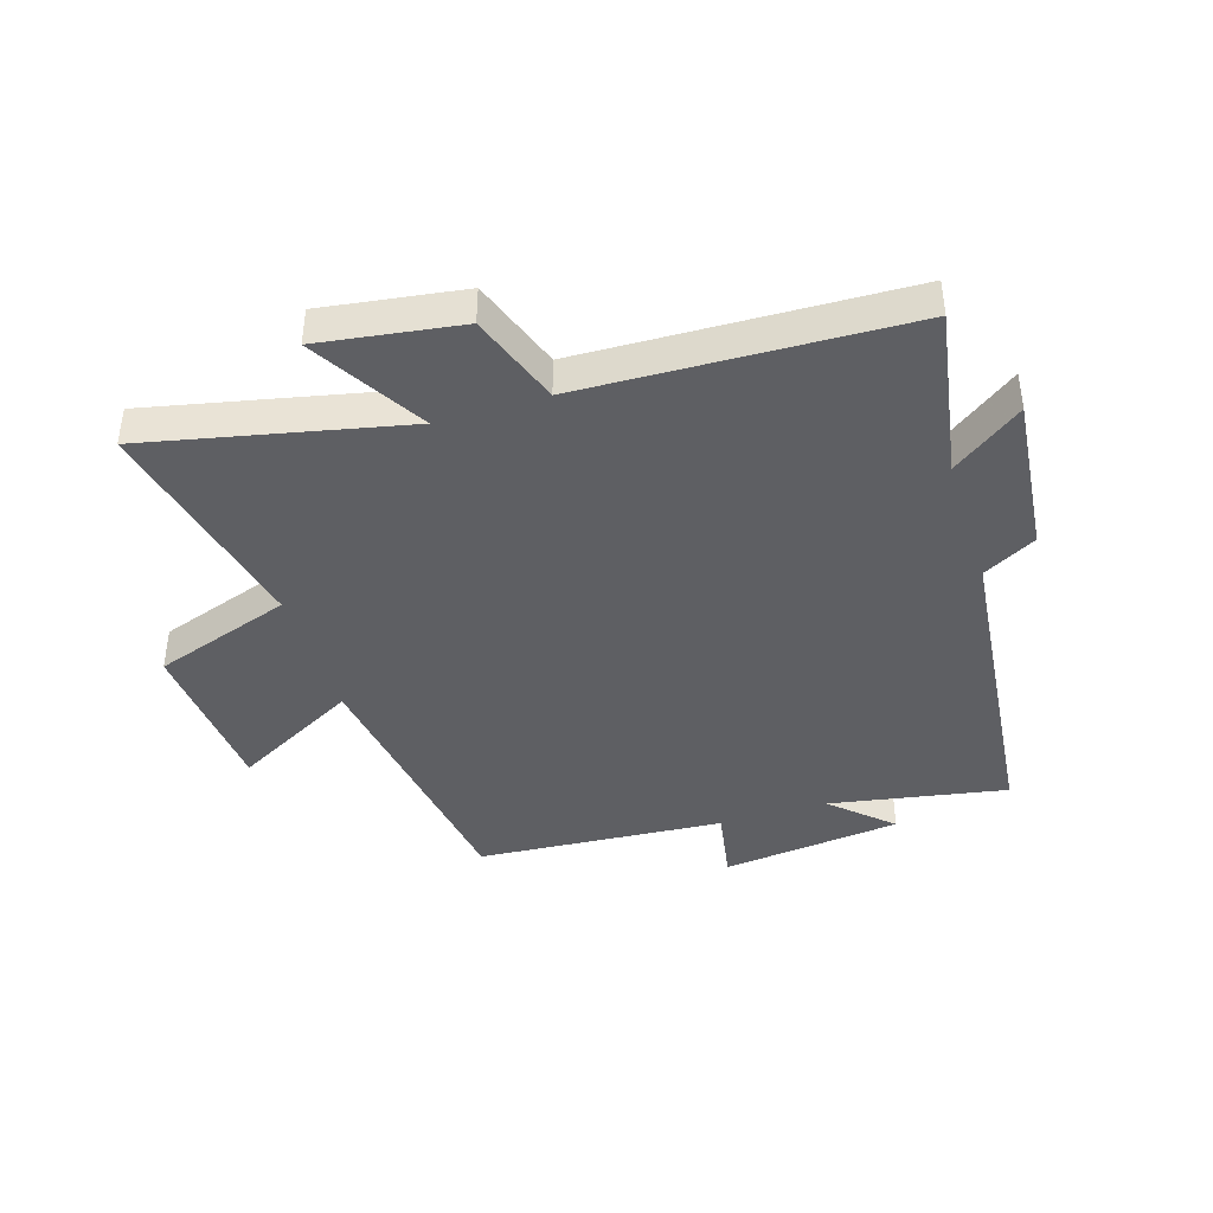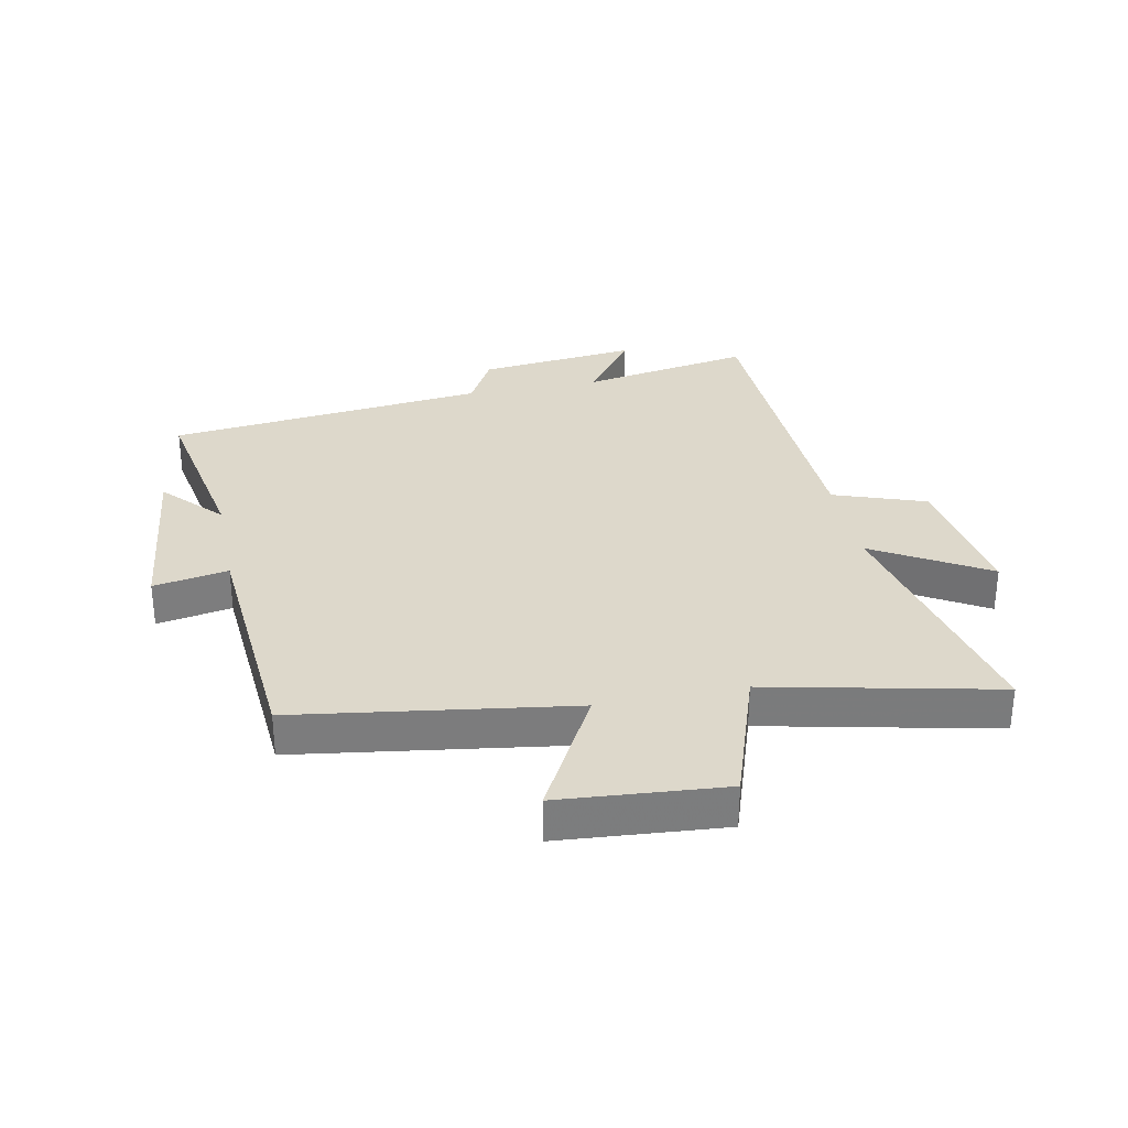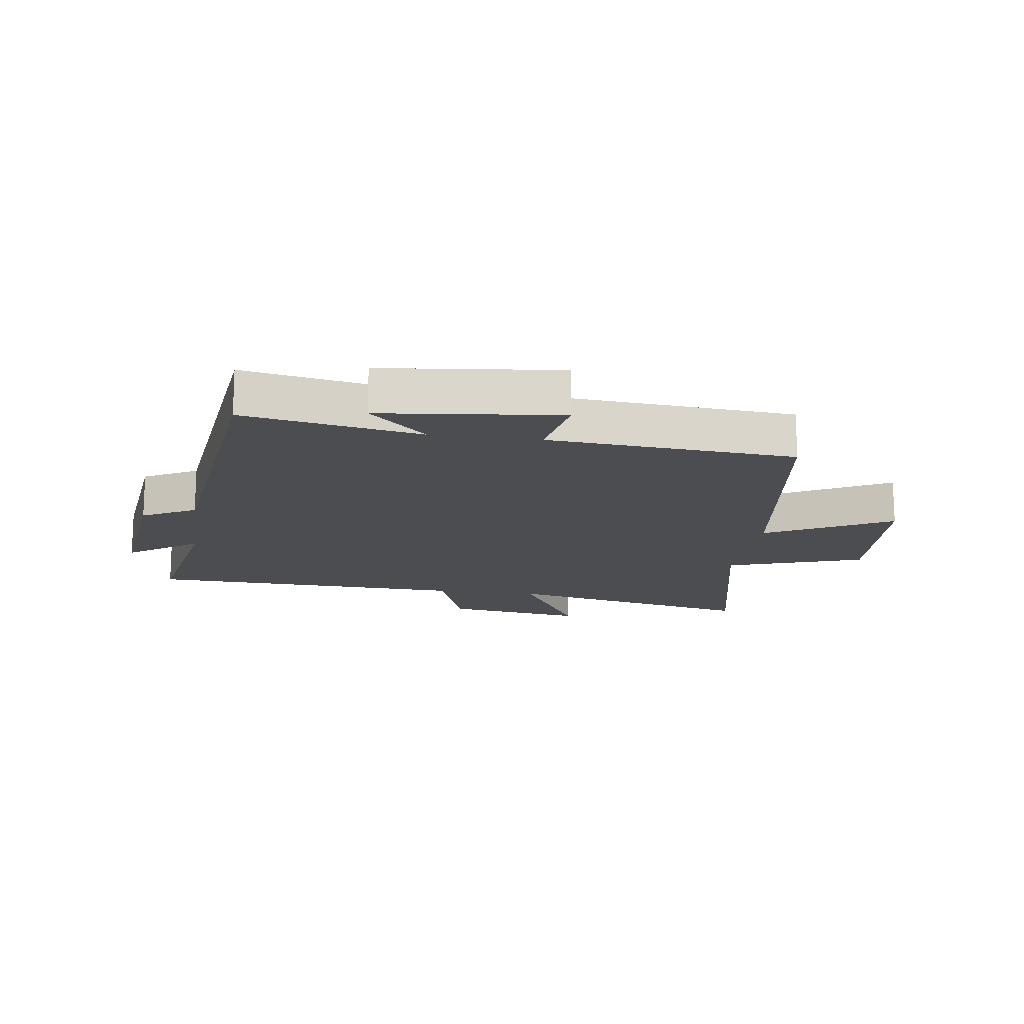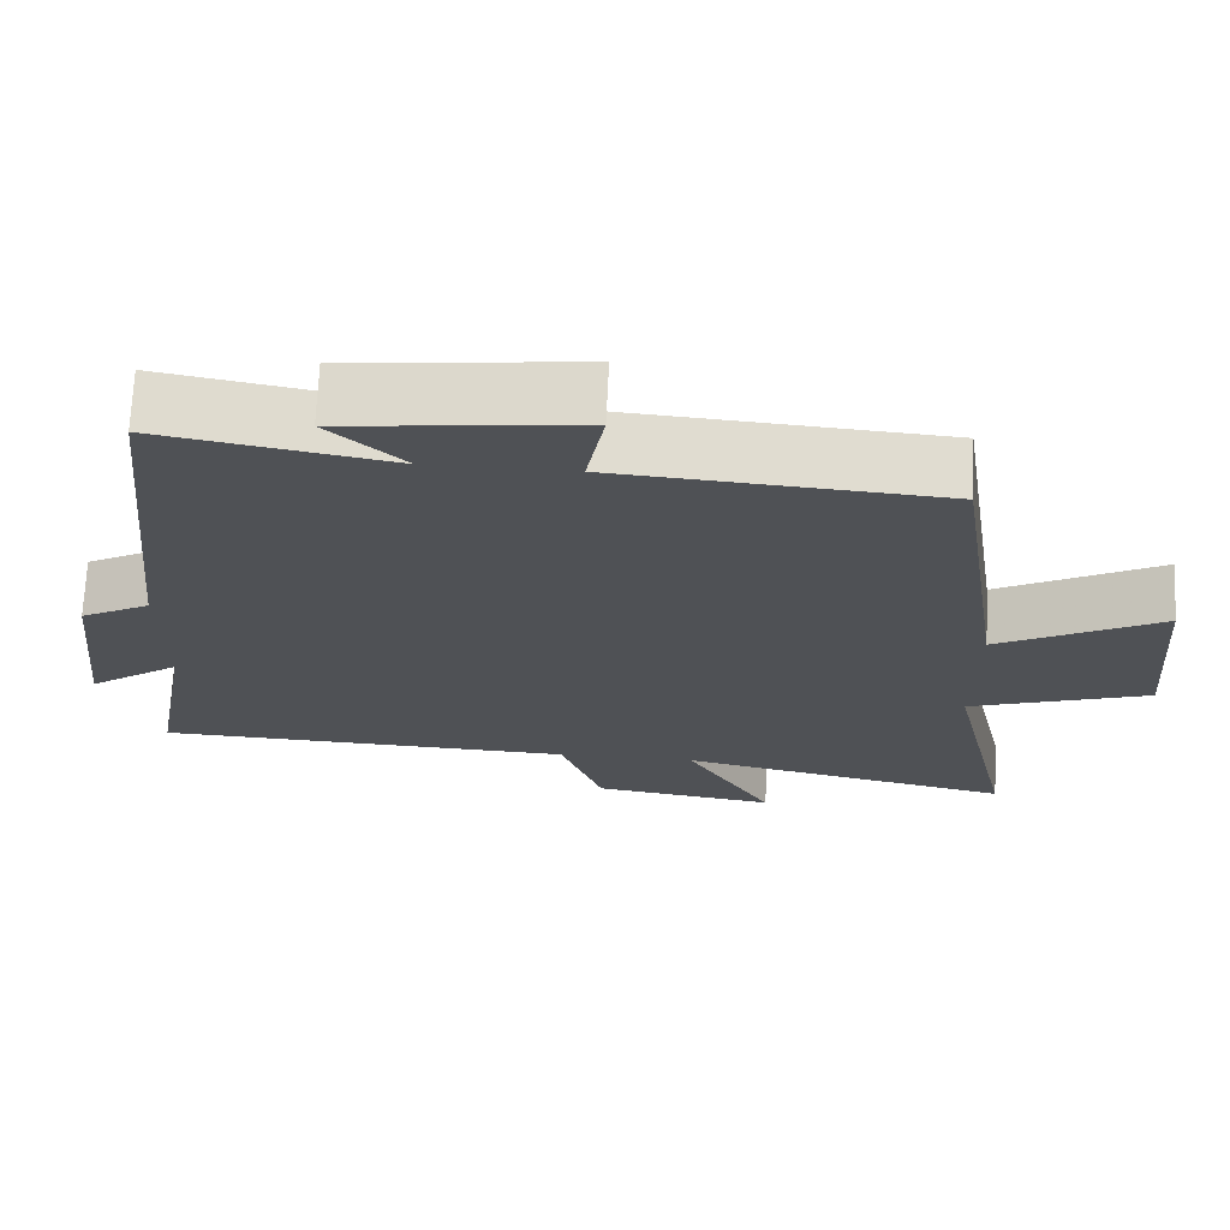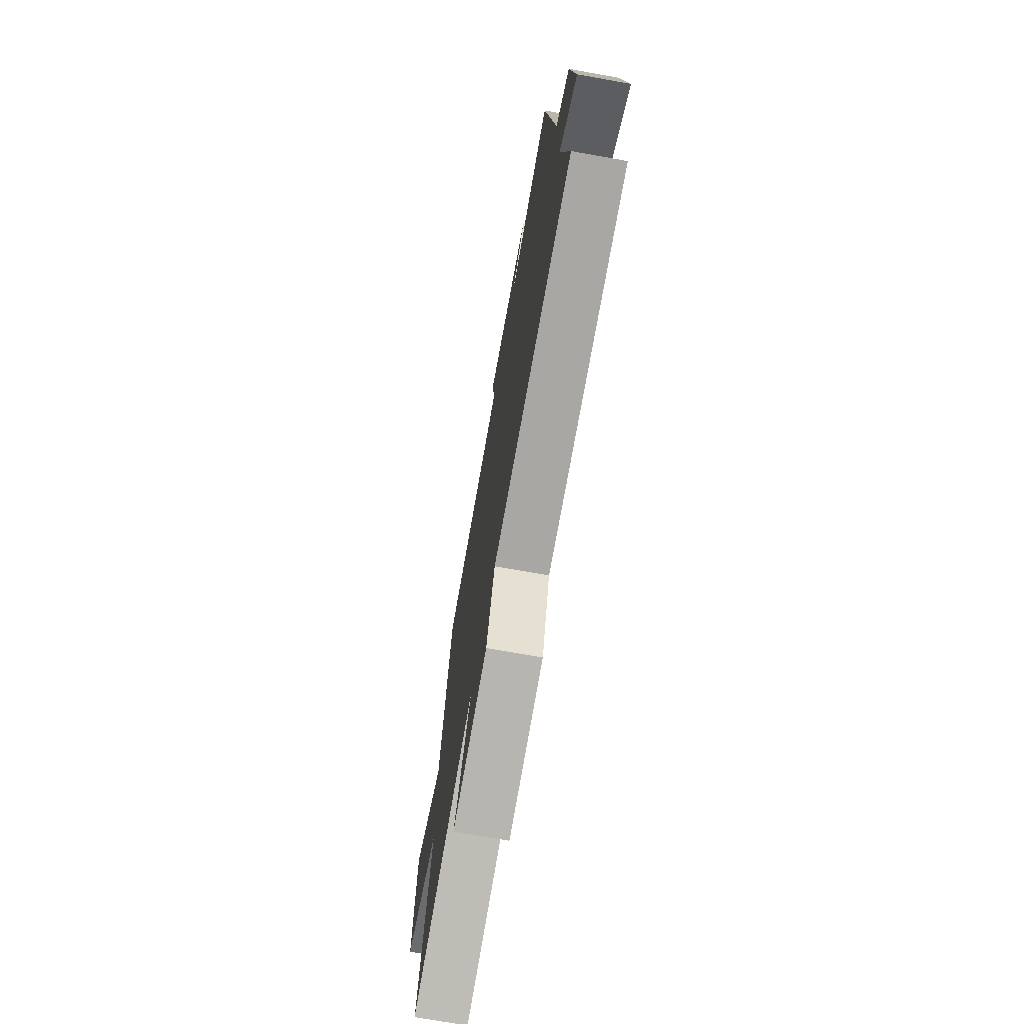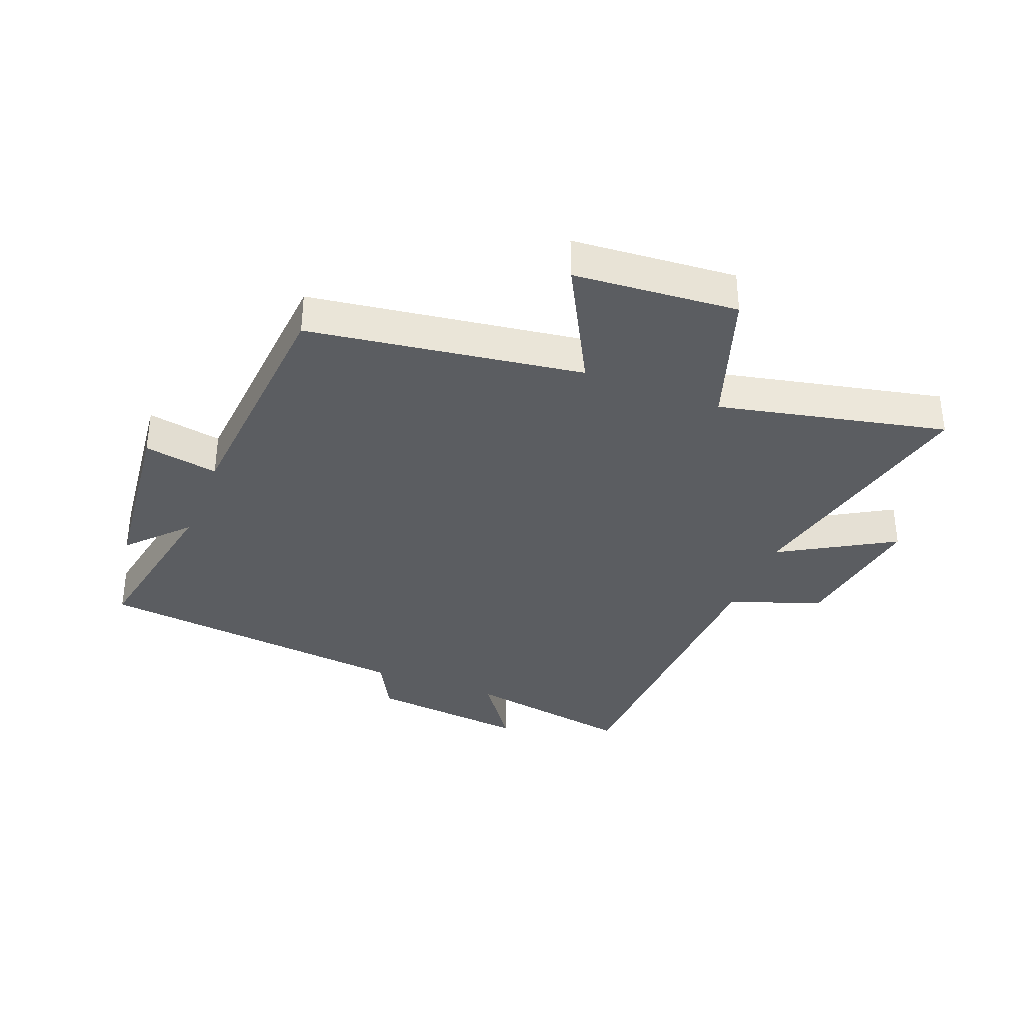
<metadata>
{"format":"obj","ext":"obj","renderer":"f3d","projection":"perspective","resolution":1024,"background":"white","views":[{"elev":-41.5,"azim":-162.5,"up":"+Y"},{"elev":31.5,"azim":78.5,"up":"+Y"},{"elev":-15.7,"azim":-8.3,"up":"+Y"},{"elev":70.1,"azim":2.7,"up":"+Z"},{"elev":-72.4,"azim":-100.1,"up":"+Z"},{"elev":-35.4,"azim":68.4,"up":"+Y"}]}
</metadata>
<code>
v -0.443 0.07 0.553
v -0.152 0.07 0.5
v -0.248 0.07 0.589
v 0.048 0.07 0.623
v 0.026 0.07 0.5
v 0.433 0.07 0.47
v 0.5 0.07 0.019
v 0.705 0.07 0.13
v 0.727 0.07 -0.14
v 0.5 0.07 -0.217
v 0.583 0.07 -0.592
v 0.16 0.07 -0.5
v 0.27 0.07 -0.686
v 0.038 0.07 -0.652
v -0.016 0.07 -0.5
v -0.549 0.07 -0.481
v -0.5 0.07 -0.2
v -0.616 0.07 -0.284
v -0.588 0.07 -0.022
v -0.5 0.07 0.026
v -0.443 0 0.553
v -0.152 0 0.5
v -0.248 0 0.589
v 0.048 0 0.623
v 0.026 0 0.5
v 0.433 0 0.47
v 0.5 0 0.019
v 0.705 0 0.13
v 0.727 0 -0.14
v 0.5 0 -0.217
v 0.583 0 -0.592
v 0.16 0 -0.5
v 0.27 0 -0.686
v 0.038 0 -0.652
v -0.016 0 -0.5
v -0.549 0 -0.481
v -0.5 0 -0.2
v -0.616 0 -0.284
v -0.588 0 -0.022
v -0.5 0 0.026
f 17 18 19 20
f 17 20 1 2
f 15 16 17 2
f 12 13 14 15
f 12 15 2
f 10 11 12 2
f 7 8 9 10
f 7 10 2
f 6 7 2
f 5 6 2
f 2 3 4 5
f 40 39 38 37
f 22 21 40 37
f 22 37 36 35
f 35 34 33 32
f 22 35 32
f 22 32 31 30
f 30 29 28 27
f 22 30 27
f 22 27 26
f 22 26 25
f 25 24 23 22
f 1 21 22 2
f 2 22 23 3
f 3 23 24 4
f 4 24 25 5
f 5 25 26 6
f 6 26 27 7
f 7 27 28 8
f 8 28 29 9
f 9 29 30 10
f 10 30 31 11
f 11 31 32 12
f 12 32 33 13
f 13 33 34 14
f 14 34 35 15
f 15 35 36 16
f 16 36 37 17
f 17 37 38 18
f 18 38 39 19
f 19 39 40 20
f 20 40 21 1

</code>
